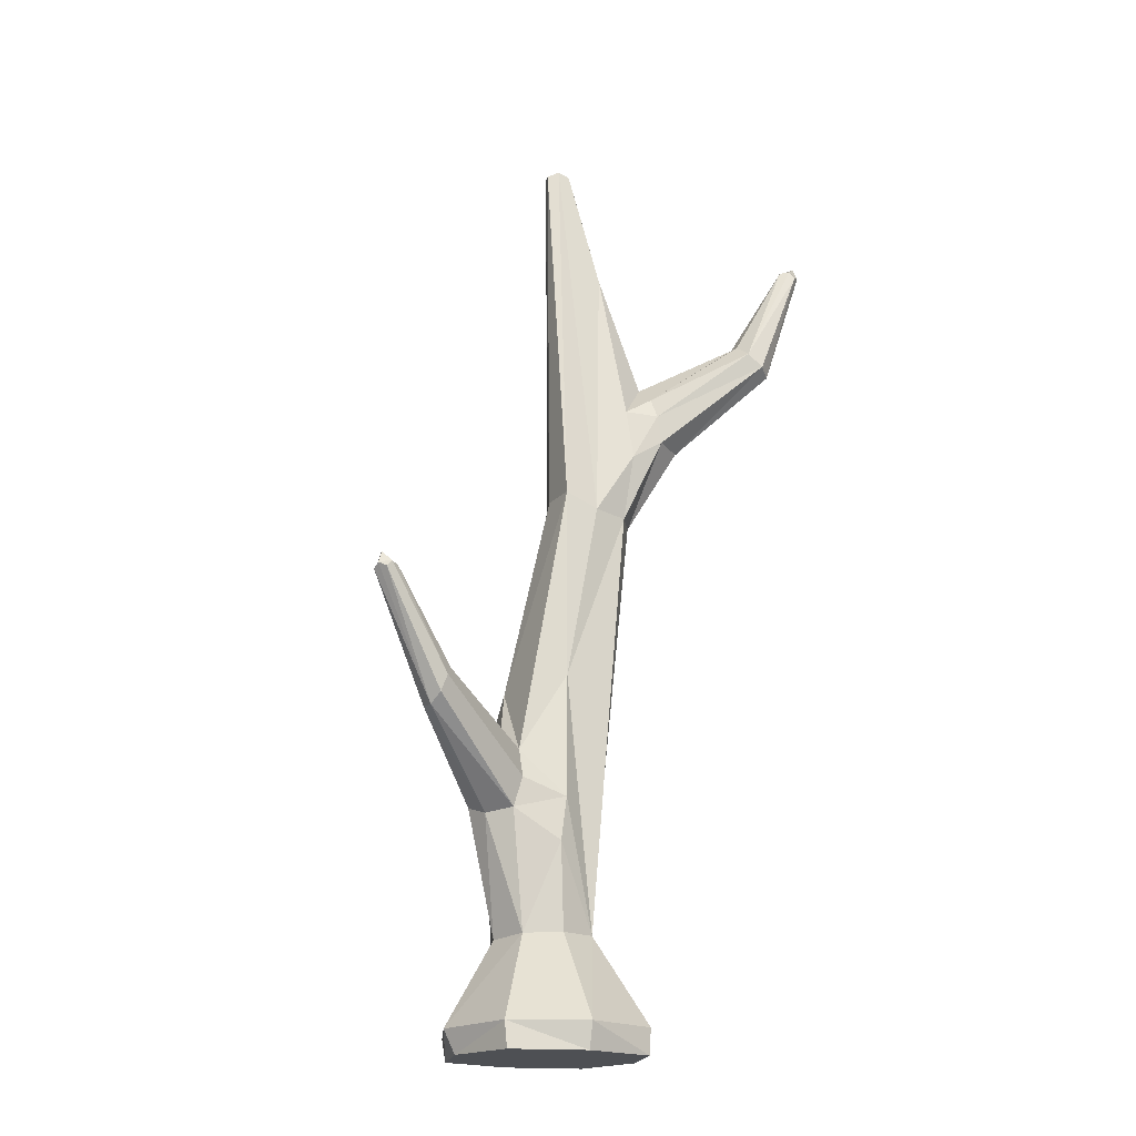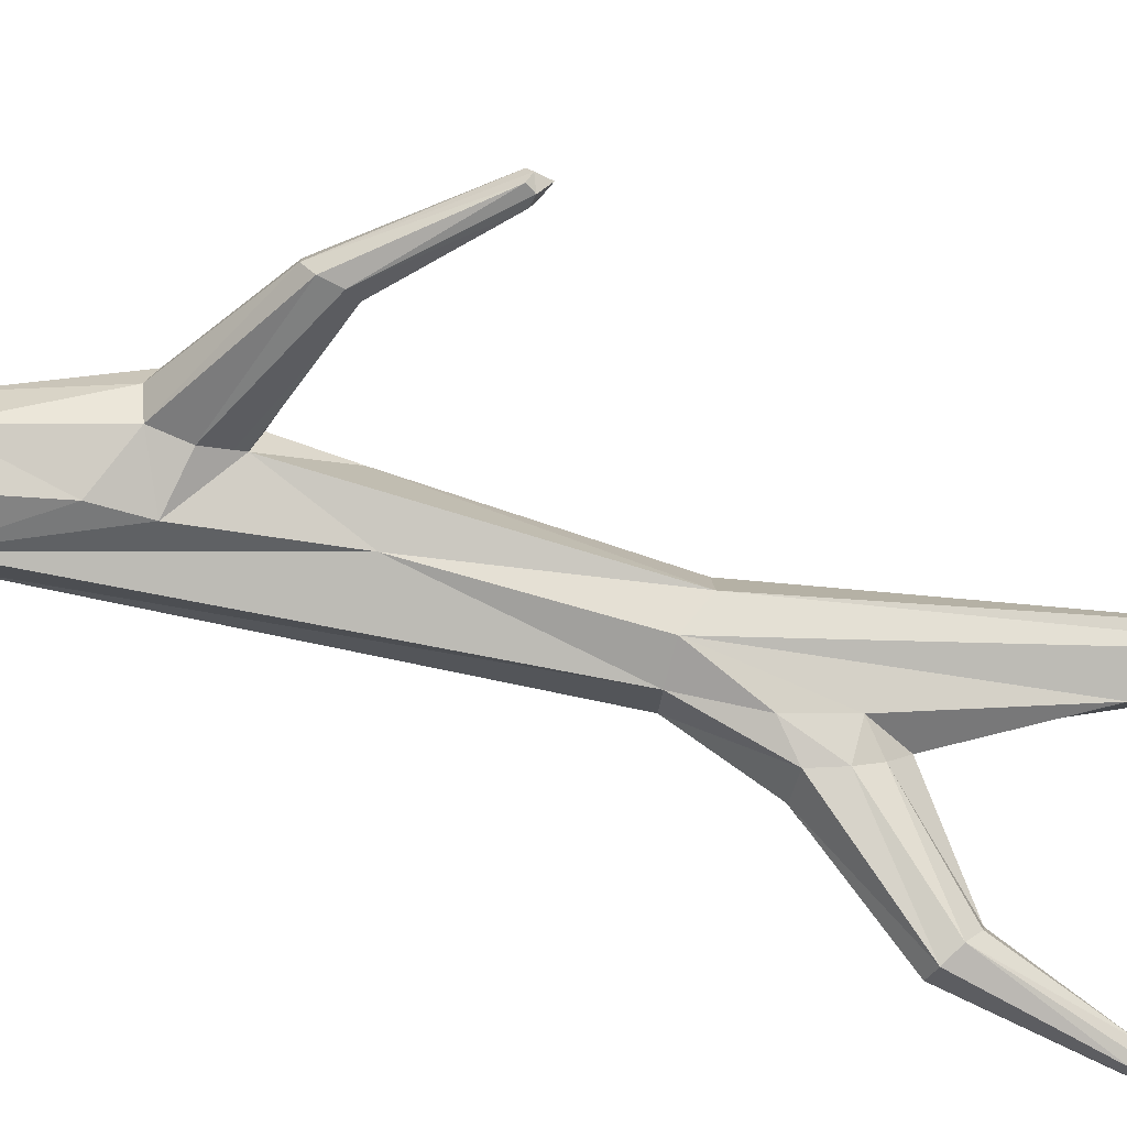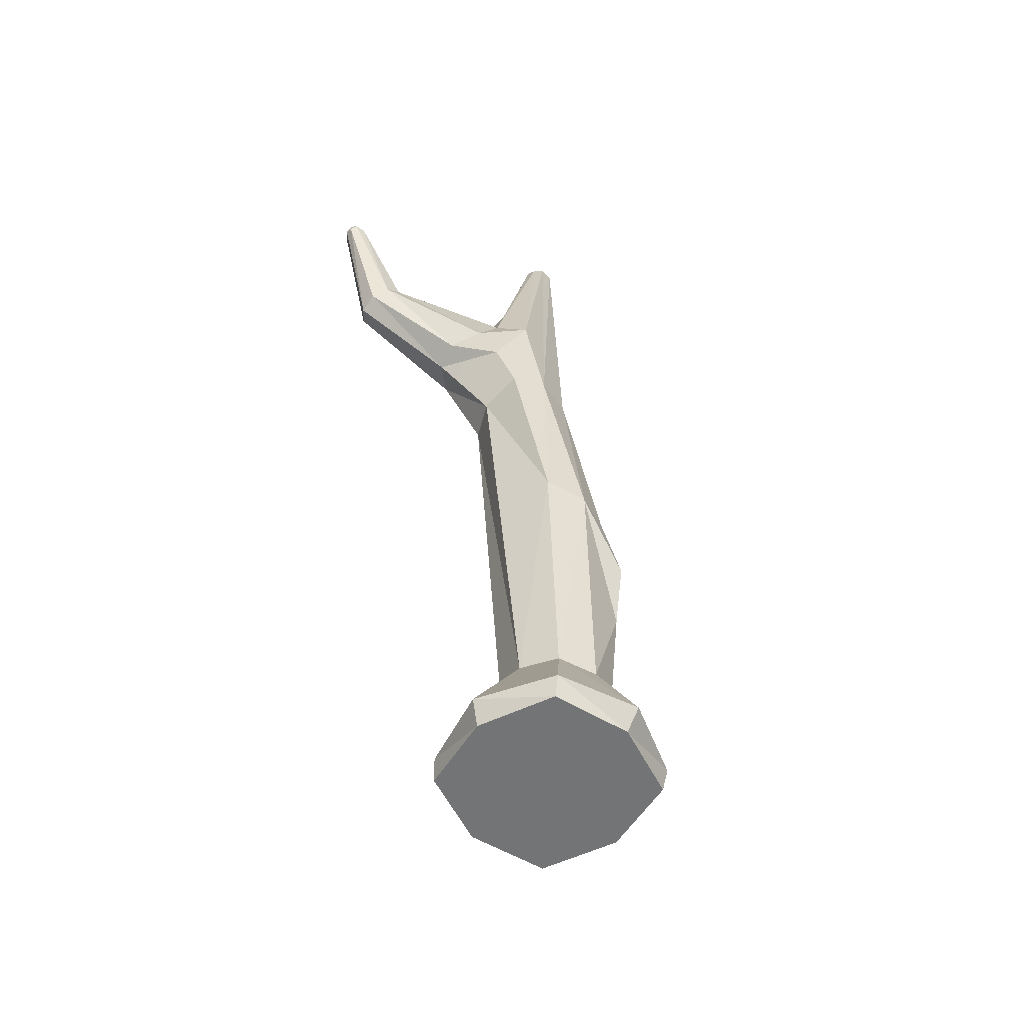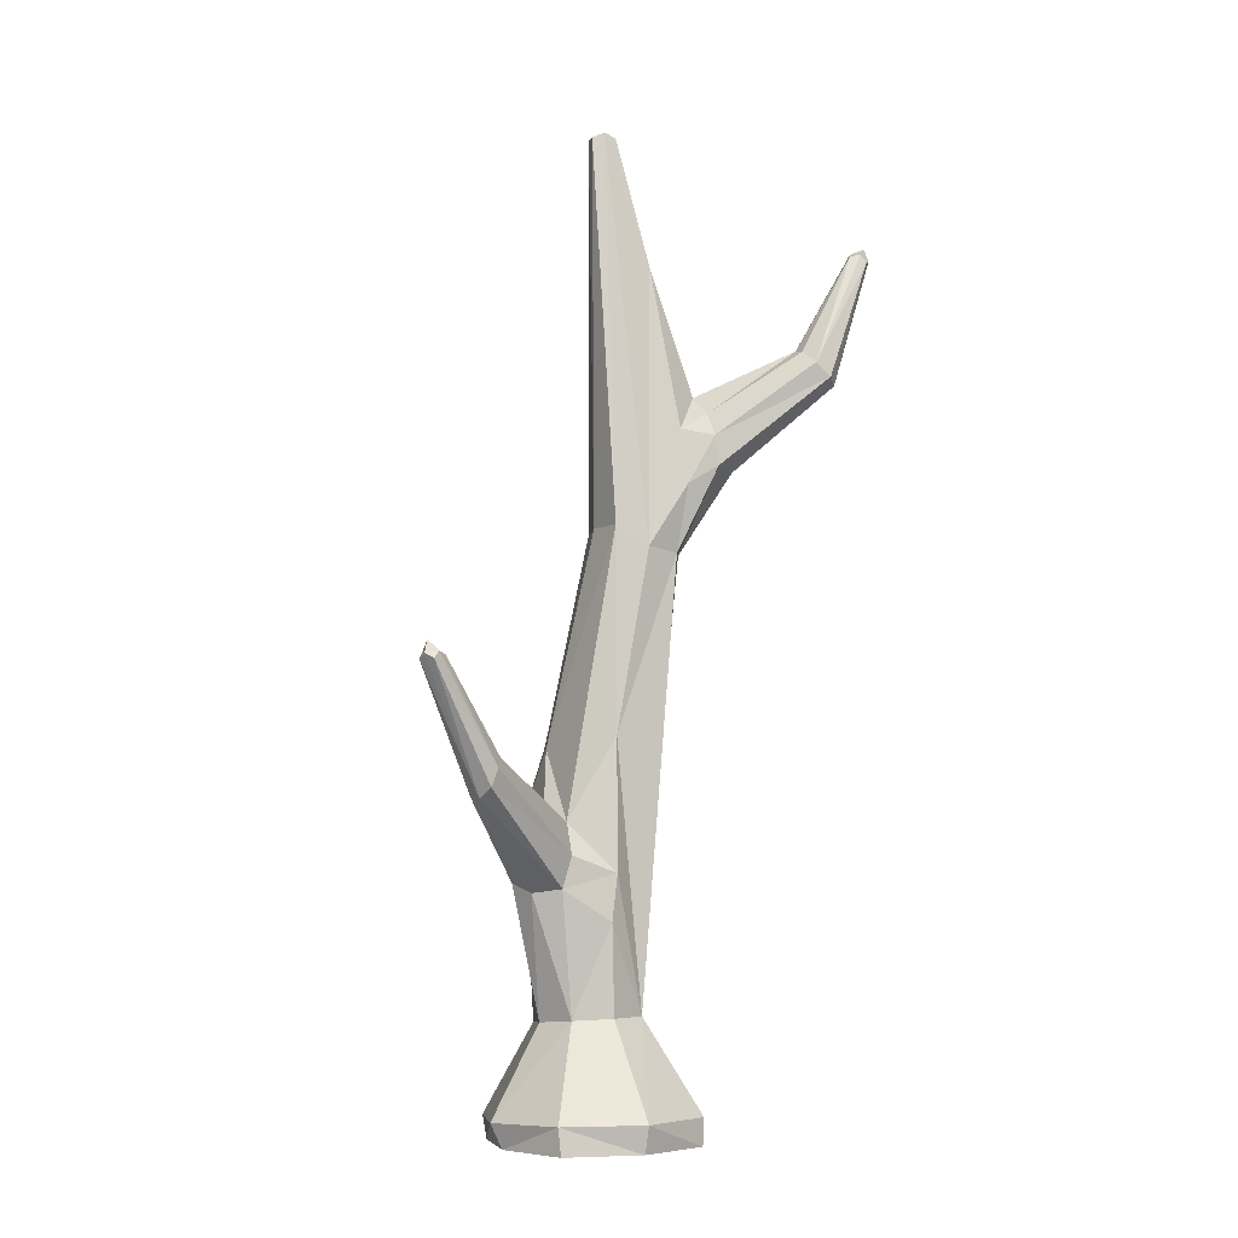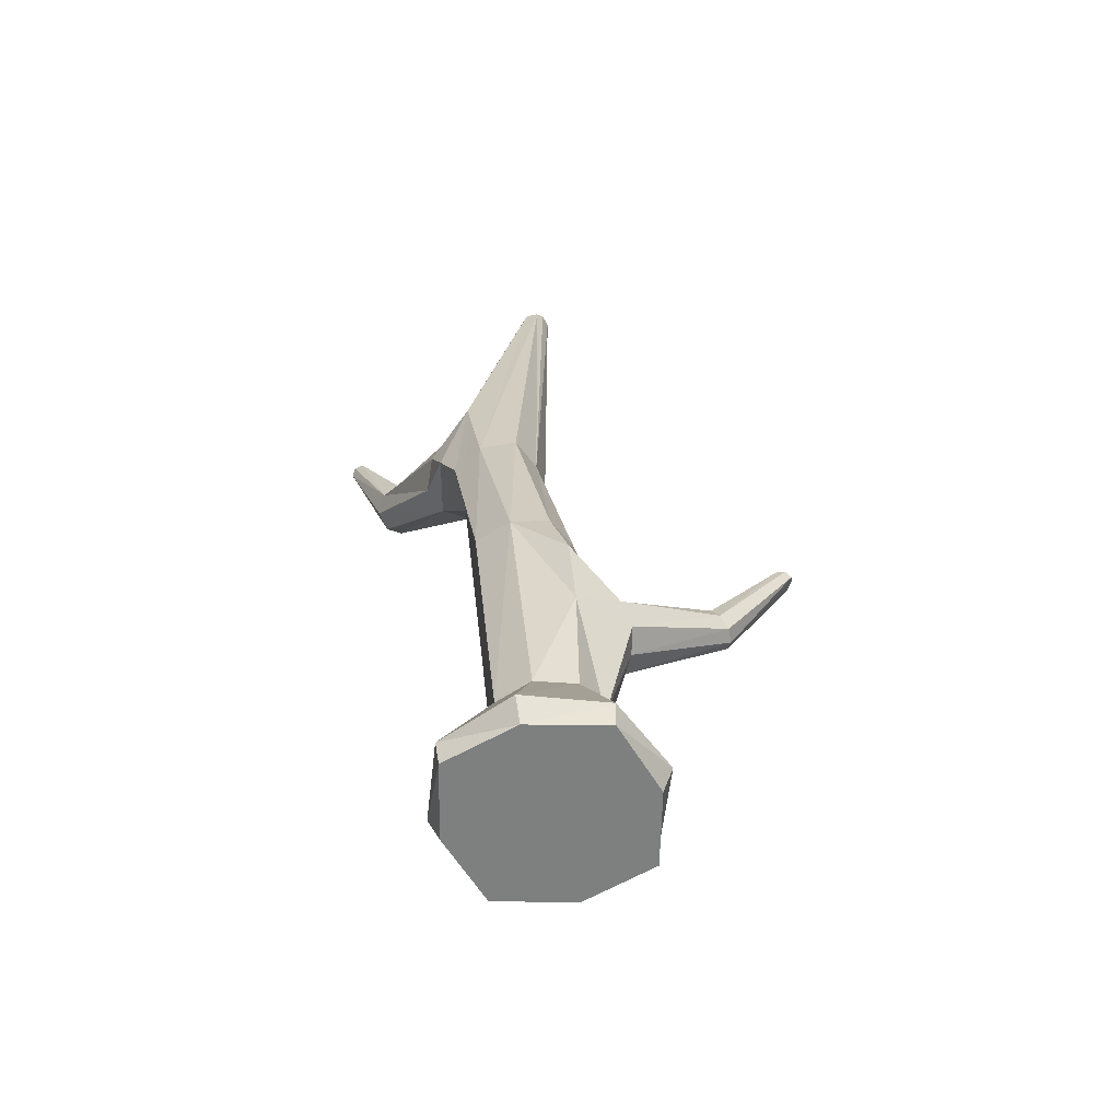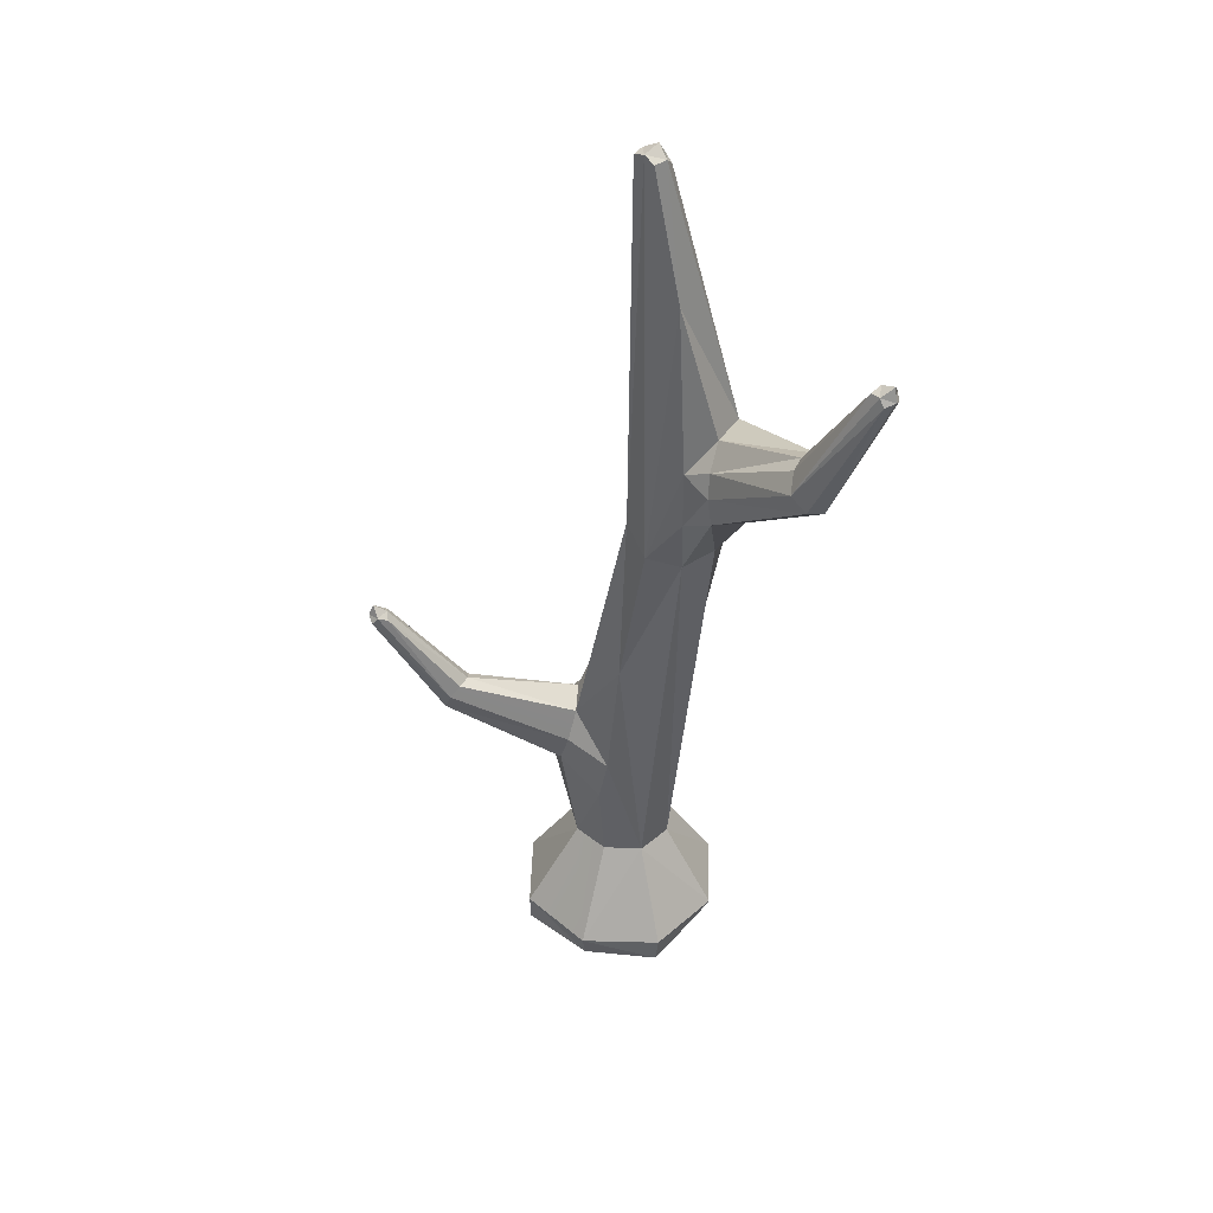
<metadata>
{"format":"obj","ext":"obj","renderer":"f3d","projection":"perspective","resolution":1024,"background":"white","views":[{"elev":-18.6,"azim":130.4,"up":"+Y"},{"elev":-57.1,"azim":83.0,"up":"+Z"},{"elev":-56.2,"azim":-71.7,"up":"+Y"},{"elev":-5.4,"azim":126.3,"up":"+Y"},{"elev":-59.6,"azim":-9.1,"up":"+Y"},{"elev":45.2,"azim":178.9,"up":"+Y"}]}
</metadata>
<code>
o Tree11_Plane.014
v -0.2152 4.509 -0.01942
v -0.5176 3.314 -0.15
v -0.4831 3.26 0.006215
v -0.2658 0.5371 -0.1106
v -0.2844 2.619 -0.3334
v -0.1318 0.5533 -0.2454
v -0.251 3.949 -0.2065
v -0.42 3.35 -0.3295
v -0.411 2.714 0.08201
v -0.4002 1.787 0.08512
v -0.2603 1.748 0.2312
v -0.04644 2.739 -0.1653
v 0.1886 1.406 -0.07107
v -0.0156 1.79 -0.194
v 0.04864 0.5198 0.2224
v -0.233 0.1033 0.4096
v 0.1524 0.1087 0.4283
v 0.1799 0.5306 0.08594
v 0.4259 0.1155 0.158
v -0.1047 4.574 -0.05752
v -0.1236 2.639 -0.2933
v -0.6324 3.091 -0.2132
v -0.5895 2.901 -0.1281
v -0.6321 3.04 -0.3735
v -0.4351 2.627 -0.2342
v -0.3912 3.019 -0.4919
v -0.4883 0.1155 -0.2479
v -0.2775 0.5202 0.07654
v -0.1423 0.5144 0.2088
v 0.1558 0.001119 0.3997
v 0.3893 0.001119 0.1199
v 0.4427 0.1268 -0.2257
v 0.4383 0.001119 -0.2365
v -0.5053 0.1087 0.1363
v 0.1706 0.1278 -0.4995
v 0.05636 0.5526 -0.2324
v 0.1596 0.001119 -0.4714
v -0.2015 0.001119 -0.5205
v -0.215 0.1268 -0.5177
v -0.433 0.001119 -0.2451
v -0.484 0.001119 0.1157
v -0.2034 0.001119 0.3462
v 1.056 2.107 -0.06676
v 1.096 2.098 -0.1117
v 1.05 2.083 -0.107
v 1.101 2.096 -0.02482
v 1.116 2.144 -0.06539
v 1.14 2.086 -0.06997
v 1.124 2.065 -0.1097
v -0.9823 4.062 -0.8409
v -1.044 4.042 -0.8476
v -1.007 4.036 -0.8154
v -0.9713 4.049 -0.9043
v -1.031 4.089 -0.8866
v -1.033 4.029 -0.911
v -1.051 4.008 -0.8767
v -0.1011 4.551 0.03214
v -0.06513 4.548 -0.01532
v -0.1944 4.551 -0.05997
v -0.1636 4.596 -0.006658
v -0.1908 4.527 0.02969
v -0.1372 4.509 0.05765
v -0.01982 0.001119 -0.06719
v -0.117 2.739 0.01015
v -0.08495 1.754 0.2649
v 0.04022 1.735 0.1612
v 0.03991 1.183 -0.2383
v 0.2662 1.115 -0.1087
v 0.08095 0.9698 -0.2397
v -0.7895 3.556 -0.653
v 0.1762 1.442 0.06729
v -0.00954 1.43 0.3324
v 0.0295 1.091 0.2801
v 0.2394 1.238 0.2024
v 0.1898 0.5455 -0.1014
v 0.7022 1.661 -0.07807
v 0.7847 1.625 -0.1726
v 1.129 2.065 -0.03268
v 0.8064 1.496 -0.08997
v 1.054 2.082 -0.03006
v 0.7397 1.554 0.008431
v -0.517 2.695 -0.05087
v -0.2388 2.732 0.1332
v 0.3137 1.096 0.0253
v 0.2981 1.136 0.146
v 0.2089 1.343 0.1358
v 0.7051 1.619 -0.01261
v 0.7364 1.669 -0.1447
v 0.228 1.261 -0.1307
v 0.8087 1.544 -0.1543
v 0.7817 1.5 -0.02194
v -0.3816 3.26 -0.435
v -0.7222 3.574 -0.6976
v -0.6723 3.499 -0.8393
v -0.3732 3.157 -0.4833
v -0.735 3.436 -0.8788
v -0.5387 3.004 -0.4635
v -0.8673 3.436 -0.7724
v -0.8131 3.407 -0.8485
v -0.8536 3.497 -0.6921
v -0.9428 4.043 -0.865
v -0.9875 4.014 -0.9263
v -0.2764 2.933 -0.4038
v -0.2786 3.186 -0.359
v -0.1432 4.548 -0.09239
v -0.6869 3.56 -0.758
g Tree11_Plane.014_Tree11_Plane.014_Trunk.012
f 1 2 3
f 4 5 6
f 7 8 2
f 9 10 11
f 12 13 14
f 15 16 17
f 18 17 19
f 20 12 21
f 3 22 23
f 22 24 23
f 25 26 5
f 6 27 4
f 28 16 29
f 19 30 31
f 32 31 33
f 4 34 28
f 35 6 36
f 32 37 35
f 35 38 39
f 39 40 27
f 27 41 34
f 34 42 16
f 17 42 30
f 43 44 45
f 43 46 47
f 46 48 47
f 44 48 49
f 50 51 52
f 50 53 54
f 53 55 54
f 51 55 56
f 20 57 58
f 20 59 60
f 59 61 60
f 57 61 62
f 30 63 31
f 41 63 42
f 63 38 37
f 63 33 31
f 64 65 66
f 67 68 69
f 70 22 2
f 66 71 13
f 66 72 71
f 11 29 73
f 72 73 74
f 69 75 36
f 45 76 43
f 49 77 44
f 77 45 44
f 78 79 48
f 79 49 48
f 80 81 46
f 81 78 46
f 76 80 43
f 14 67 6
f 10 82 25
f 11 28 29
f 3 82 9
f 62 9 83
f 62 64 57
f 25 82 23
f 58 64 12
f 83 11 65
f 84 75 68
f 18 84 85
f 74 73 85
f 18 73 15
f 71 72 86
f 72 74 86
f 86 81 87
f 71 87 76
f 13 76 88
f 89 88 77
f 89 90 68
f 68 79 84
f 84 91 85
f 85 81 74
f 3 2 22
f 8 70 2
f 92 93 8
f 94 92 95
f 95 96 94
f 97 96 26
f 97 98 99
f 100 24 22
f 93 101 50
f 52 93 50
f 100 52 51
f 56 100 51
f 99 56 55
f 102 99 55
f 94 102 53
f 101 94 53
f 75 35 36
f 19 75 18
f 103 26 95
f 104 95 92
f 8 104 92
f 7 104 8
f 23 82 3
f 104 7 21
f 1 59 2
f 4 25 5
f 2 59 7
f 59 105 7
f 9 82 10
f 89 67 13
f 67 14 13
f 14 21 12
f 15 29 16
f 18 15 17
f 20 58 12
f 25 97 26
f 6 39 27
f 28 34 16
f 19 17 30
f 32 19 31
f 4 27 34
f 35 39 6
f 32 33 37
f 35 37 38
f 39 38 40
f 27 40 41
f 34 41 42
f 17 16 42
f 43 47 44
f 43 80 46
f 46 78 48
f 44 47 48
f 50 54 51
f 50 101 53
f 53 102 55
f 51 54 55
f 20 60 57
f 20 105 59
f 59 1 61
f 57 60 61
f 30 42 63
f 41 40 63
f 63 40 38
f 63 37 33
f 64 83 65
f 67 89 68
f 70 100 22
f 13 12 66
f 12 64 66
f 66 65 72
f 15 73 29
f 73 72 11
f 72 65 11
f 69 68 75
f 45 88 76
f 49 90 77
f 77 88 45
f 78 91 79
f 79 90 49
f 80 87 81
f 81 91 78
f 76 87 80
f 67 69 6
f 69 36 6
f 6 5 14
f 5 21 14
f 25 4 10
f 4 28 10
f 11 10 28
f 9 61 3
f 61 1 3
f 62 61 9
f 62 83 64
f 23 24 97
f 97 25 23
f 58 57 64
f 83 9 11
f 18 75 84
f 18 85 73
f 86 74 81
f 71 86 87
f 13 71 76
f 89 13 88
f 89 77 90
f 68 90 79
f 84 79 91
f 85 91 81
f 8 93 70
f 92 106 93
f 94 106 92
f 95 26 96
f 97 99 96
f 97 24 98
f 100 98 24
f 93 106 101
f 52 70 93
f 100 70 52
f 56 98 100
f 99 98 56
f 102 96 99
f 94 96 102
f 101 106 94
f 75 32 35
f 19 32 75
f 103 5 26
f 104 103 95
f 7 105 20
f 20 21 7
f 21 5 103
f 104 21 103

</code>
